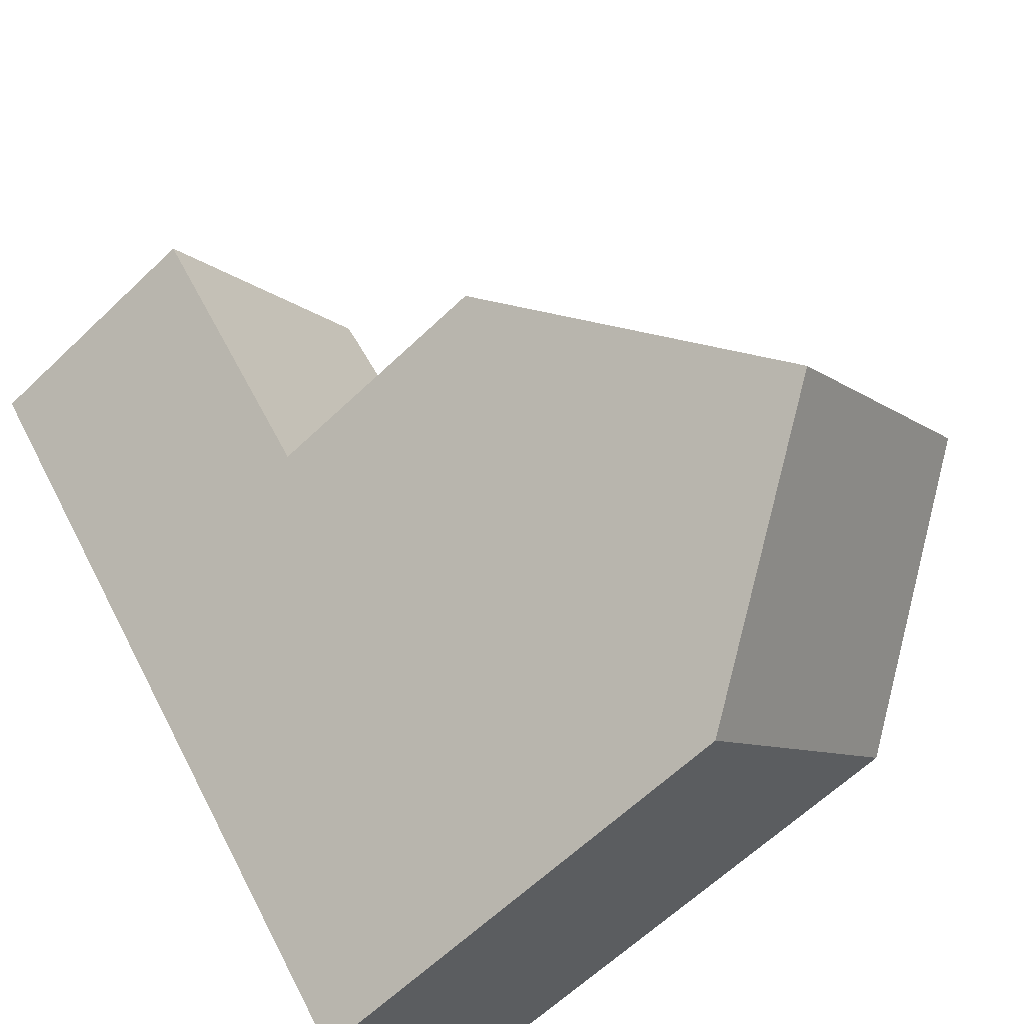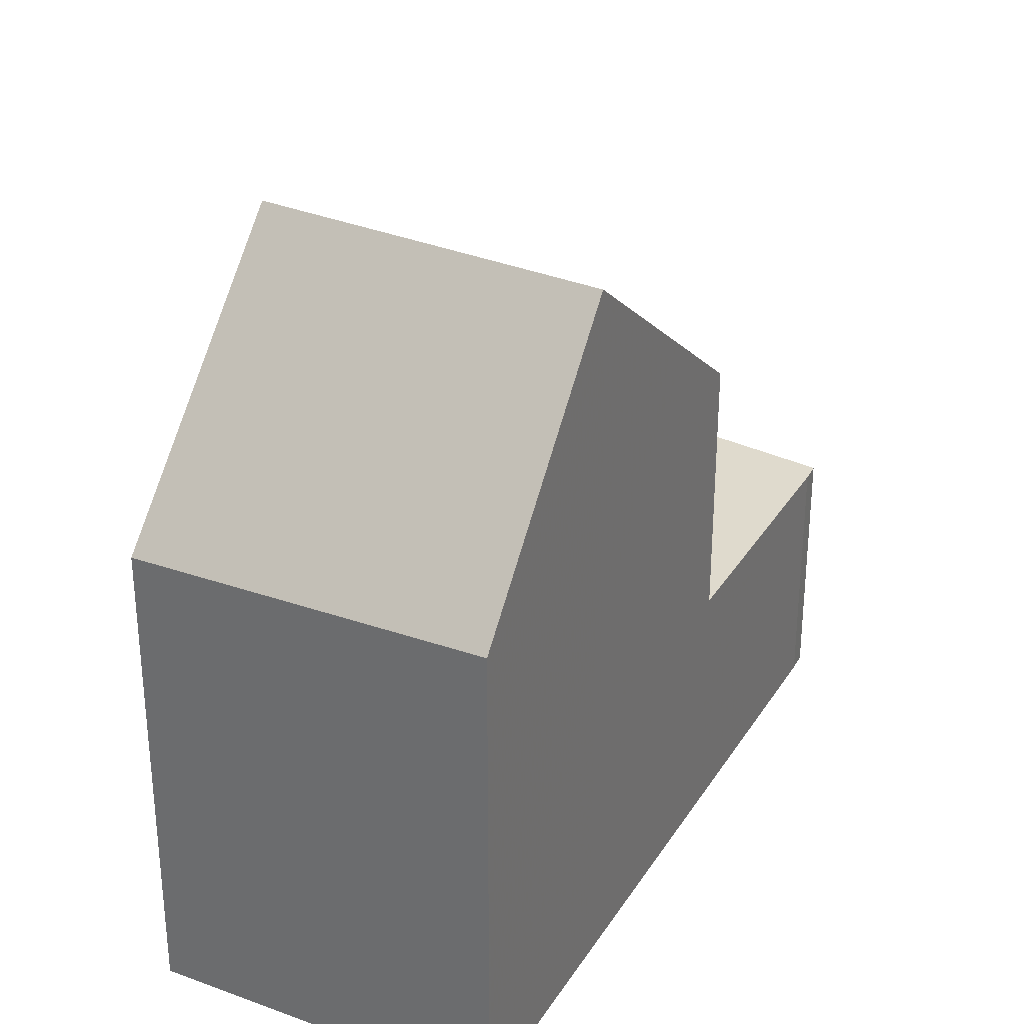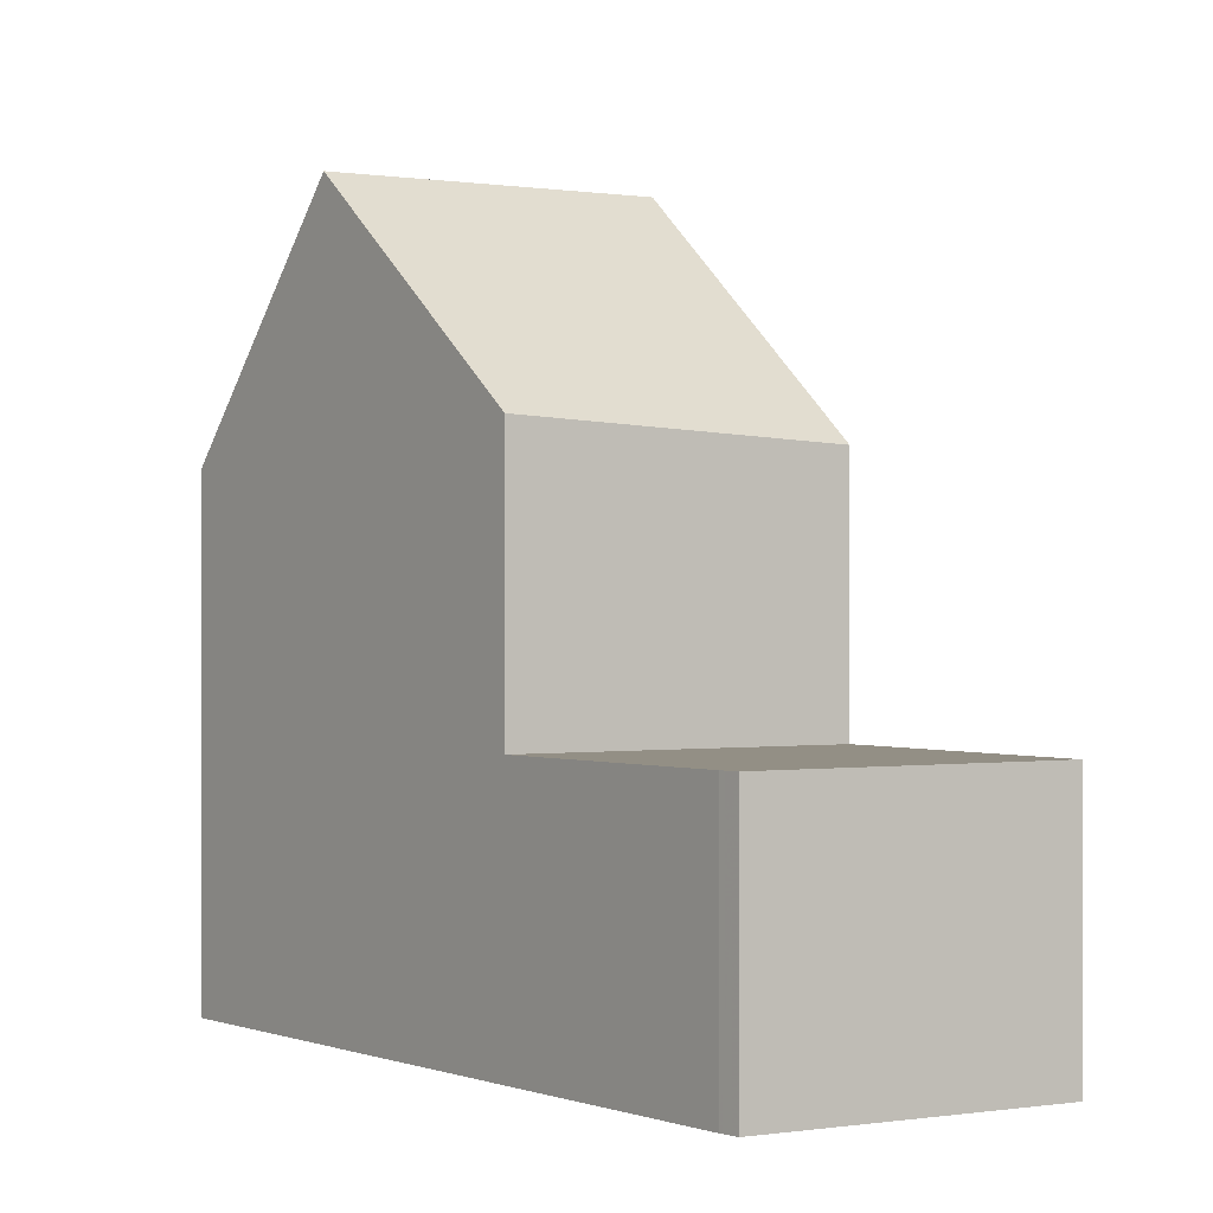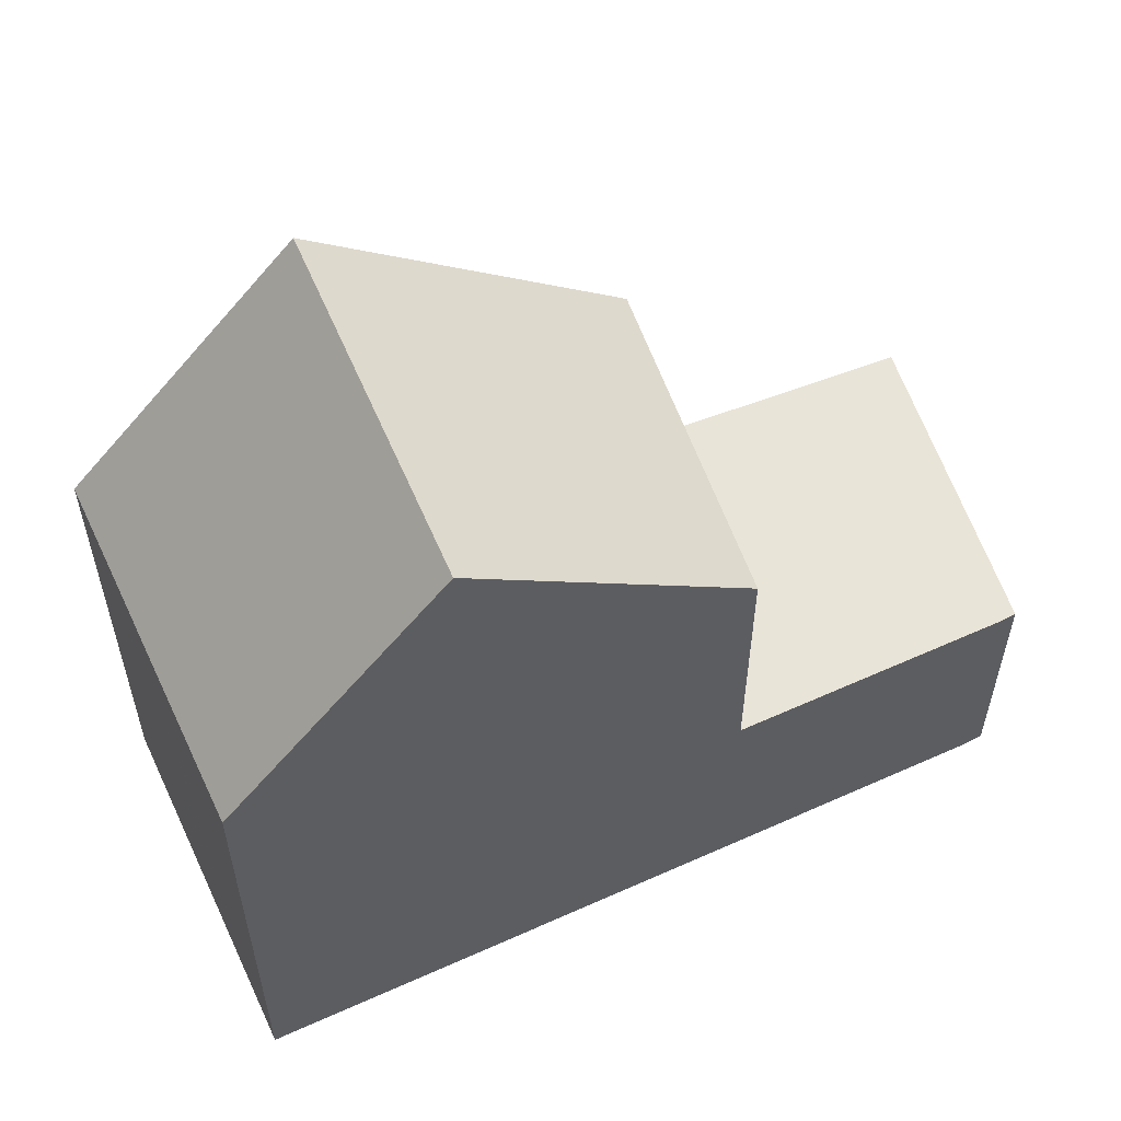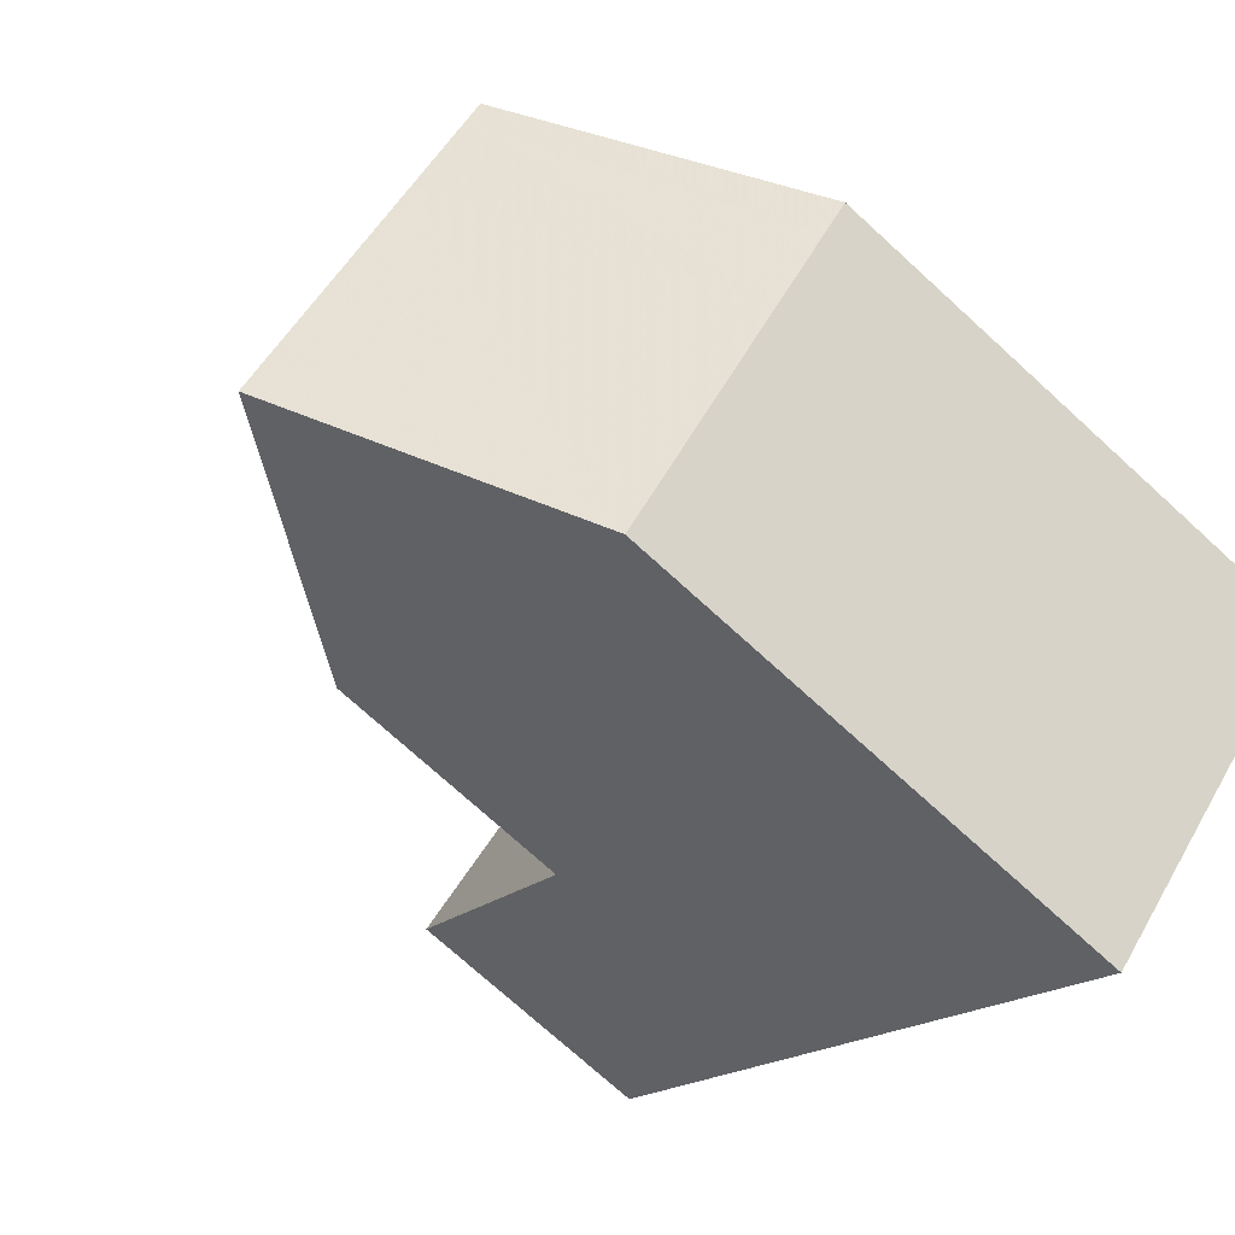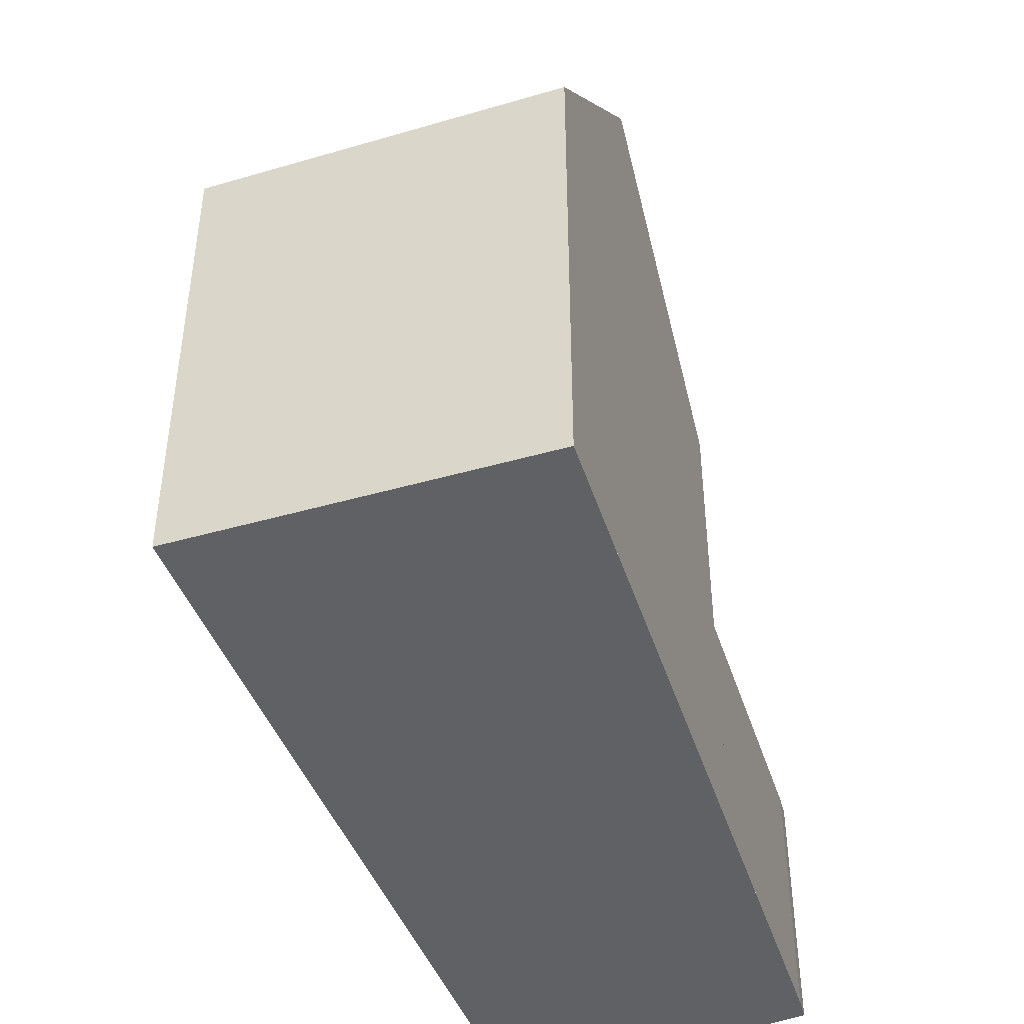
<metadata>
{"format":"obj","ext":"obj","renderer":"f3d","projection":"perspective","resolution":1024,"background":"white","views":[{"elev":-62.5,"azim":-45.9,"up":"+Y"},{"elev":32.6,"azim":71.3,"up":"+Z"},{"elev":0.1,"azim":-172.1,"up":"+Z"},{"elev":60.0,"azim":109.3,"up":"+Z"},{"elev":-73.6,"azim":47.6,"up":"+Y"},{"elev":-47.0,"azim":61.9,"up":"+Z"}]}
</metadata>
<code>
v 7.688 -1730 3.418
v 10.89 -1728 3.41
v 11.09 -1728 3.411
v 18.06 -1735 6.584
v 14.67 -1738 6.484
v 16.09 -1733 9.837
v 12.74 -1736 9.878
v 15.86 -1733 9.84
v 12.75 -1736 9.878
v 15.1 -1734 9.849
v 10.19 -1733 6.72
v 12.69 -1731 6.881
v 13.51 -1731 6.933
v 12.74 -1736 9.878
v 16.09 -1733 9.837
v 13.58 -1731 6.938
v 10.18 -1733 6.719
v 12.51 -1729 3.413
v 7.695 -1730 3.418
v 10.2 -1728 3.412
v 7.696 -1730 3.418
v 10.2 -1728 3.412
v 10.89 -1728 3.41
v 7.881 -1731 3.418
v 10.38 -1729 3.412
v 11.1 -1728 3.411
v 10.19 -1733 3.423
v 12.69 -1731 3.417
v 13.51 -1731 3.415
v 13.58 -1731 3.415
v 10.18 -1733 3.423
v 15.86 -1733 9.84
v 17.72 -1736 6.574
v 13.51 -1731 6.933
v 13.51 -1731 3.415
v 12.75 -1736 9.878
v 14.68 -1738 6.484
v 10.19 -1733 6.72
v 10.19 -1733 3.423
v 7.689 -1730 3.418
v 7.873 -1731 3.418
v 12.69 -1731 6.881
v 12.69 -1731 3.417
v 15.1 -1734 9.849
v 16.97 -1736 6.552
v 13.58 -1731 6.938
v 13.58 -1731 3.415
v 10.18 -1733 6.719
v 10.18 -1733 3.423
v 14.64 -1738 6.534
v 14.65 -1738 6.534
v 17.69 -1735 6.624
v 18.03 -1735 6.634
v 16.94 -1736 6.602
v 7.695 -1730 3.418
v 7.688 -1730 3.418
v 7.688 -1730 -4.441e-16
v 7.695 -1730 0
v 10.89 -1728 3.41
v 10.89 -1728 3.41
v 10.89 -1728 0
v 10.89 -1728 0
v 11.1 -1728 3.411
v 11.09 -1728 3.411
v 11.09 -1728 4.441e-16
v 11.1 -1728 0
v 17.72 -1736 6.574
v 18.06 -1735 6.584
v 18.06 -1735 0
v 17.72 -1736 0
v 14.64 -1738 6.534
v 14.67 -1738 6.484
v 14.67 -1738 -8.882e-16
v 14.64 -1738 8.882e-16
v 10.18 -1733 6.719
v 12.74 -1736 9.878
v 12.74 -1736 0
v 10.18 -1733 0
v 18.03 -1735 6.634
v 16.09 -1733 9.837
v 16.09 -1733 0
v 18.03 -1735 0
v 13.58 -1731 3.415
v 12.51 -1729 3.413
v 12.51 -1729 4.441e-16
v 13.58 -1731 -4.441e-16
v 10.2 -1728 3.412
v 7.695 -1730 3.418
v 7.695 -1730 0
v 10.2 -1728 0
v 10.89 -1728 3.41
v 10.2 -1728 3.412
v 10.2 -1728 0
v 10.89 -1728 0
v 11.09 -1728 3.411
v 10.89 -1728 3.41
v 10.89 -1728 0
v 11.09 -1728 4.441e-16
v 12.51 -1729 3.413
v 11.1 -1728 3.411
v 11.1 -1728 0
v 12.51 -1729 4.441e-16
v 16.97 -1736 6.552
v 17.72 -1736 6.574
v 17.72 -1736 0
v 16.97 -1736 0
v 14.67 -1738 6.484
v 14.68 -1738 6.484
v 14.68 -1738 0
v 14.67 -1738 -8.882e-16
v 7.688 -1730 3.418
v 7.689 -1730 3.418
v 7.689 -1730 0
v 7.688 -1730 -4.441e-16
v 7.689 -1730 3.418
v 7.873 -1731 3.418
v 7.873 -1731 0
v 7.689 -1730 0
v 14.68 -1738 6.484
v 16.97 -1736 6.552
v 16.97 -1736 0
v 14.68 -1738 0
v 16.09 -1733 9.837
v 13.58 -1731 6.938
v 13.58 -1731 -8.882e-16
v 16.09 -1733 0
v 7.873 -1731 3.418
v 10.18 -1733 3.423
v 10.18 -1733 4.441e-16
v 7.873 -1731 0
v 12.74 -1736 9.878
v 14.64 -1738 6.534
v 14.64 -1738 8.882e-16
v 12.74 -1736 0
v 18.06 -1735 6.584
v 18.03 -1735 6.634
v 18.03 -1735 0
v 18.06 -1735 0
v 7.688 -1730 0
v 10.89 -1728 0
v 11.09 -1728 0
v 18.06 -1735 0
v 14.67 -1738 0
f 46 6 8 13
f 51 37 5 50
f 13 8 10 12
f 11 9 7 48
f 12 10 9 11
f 34 16 30 35
f 21 19 20 22
f 22 20 2 23
f 24 21 22 25
f 25 22 23 3 26
f 27 24 25 28
f 28 25 26 18 29
f 53 4 33 52
f 42 34 35 43
f 54 45 37 51
f 39 31 17 38
f 40 1 19 21
f 41 40 21 24
f 43 39 38 42
f 52 33 45 54
f 29 18 47
f 49 41 24 27
f 50 14 36 51
f 52 32 15 53
f 51 36 44 54
f 54 44 32 52
f 56 57 58 55
f 60 61 62 59
f 64 65 66 63
f 68 69 70 67
f 72 73 74 71
f 76 77 78 75
f 80 81 82 79
f 84 85 86 83
f 88 89 90 87
f 92 93 94 91
f 96 97 98 95
f 100 101 102 99
f 104 105 106 103
f 108 109 110 107
f 112 113 114 111
f 116 117 118 115
f 120 121 122 119
f 124 125 126 123
f 128 129 130 127
f 132 133 134 131
f 136 137 138 135
f 140 141 142 143 139

</code>
